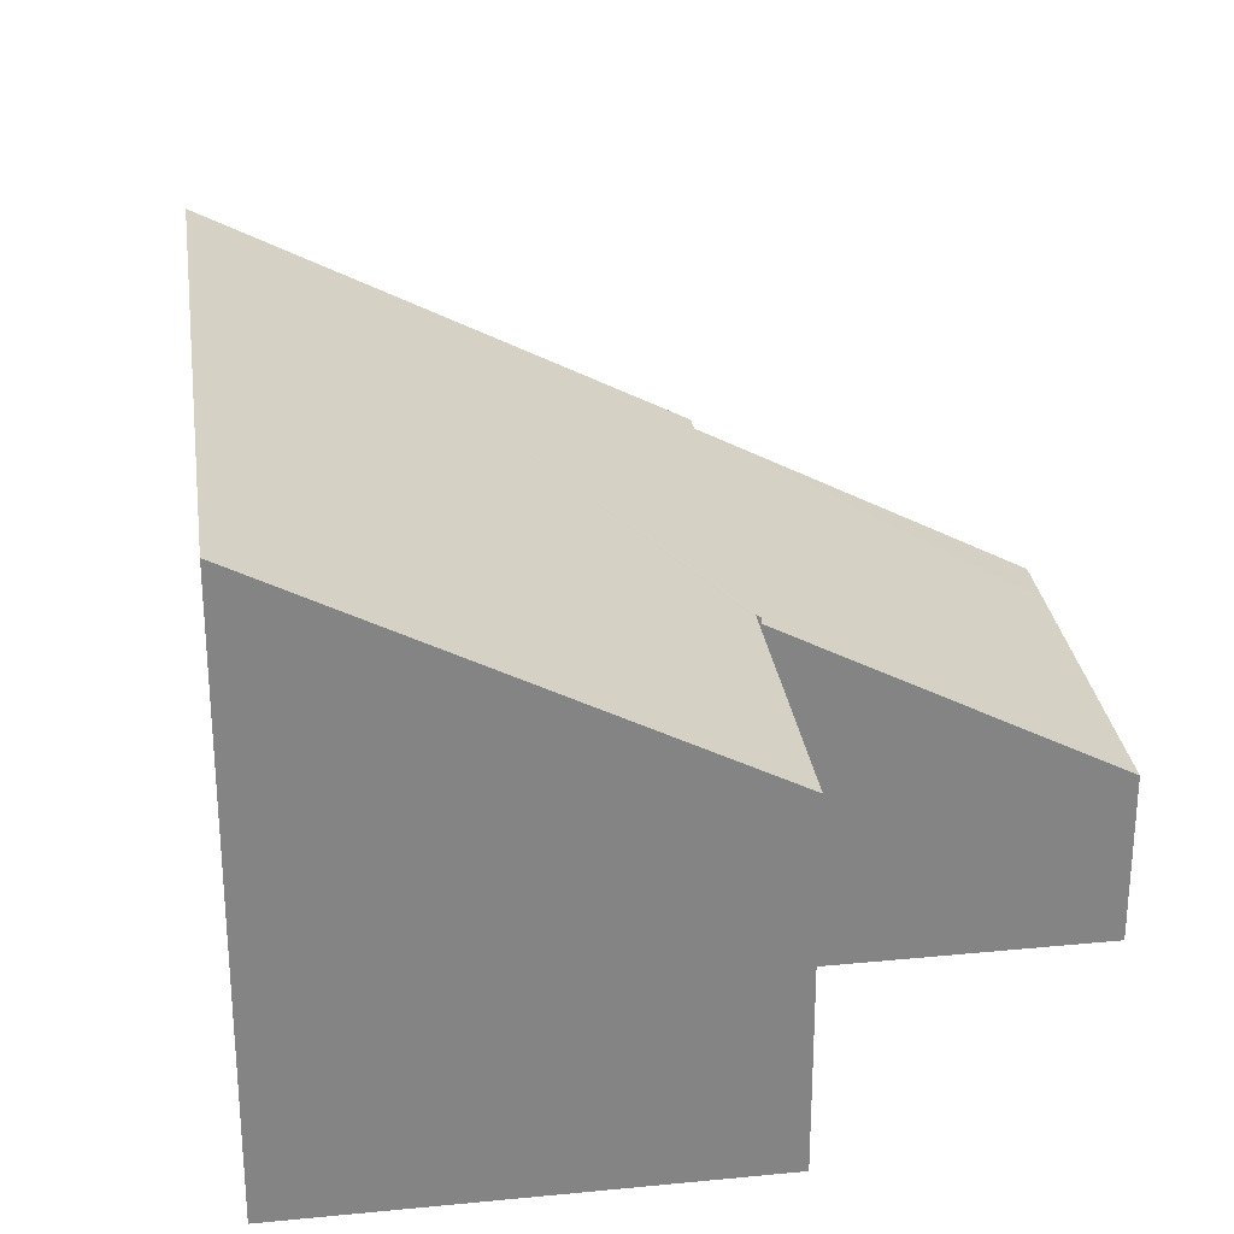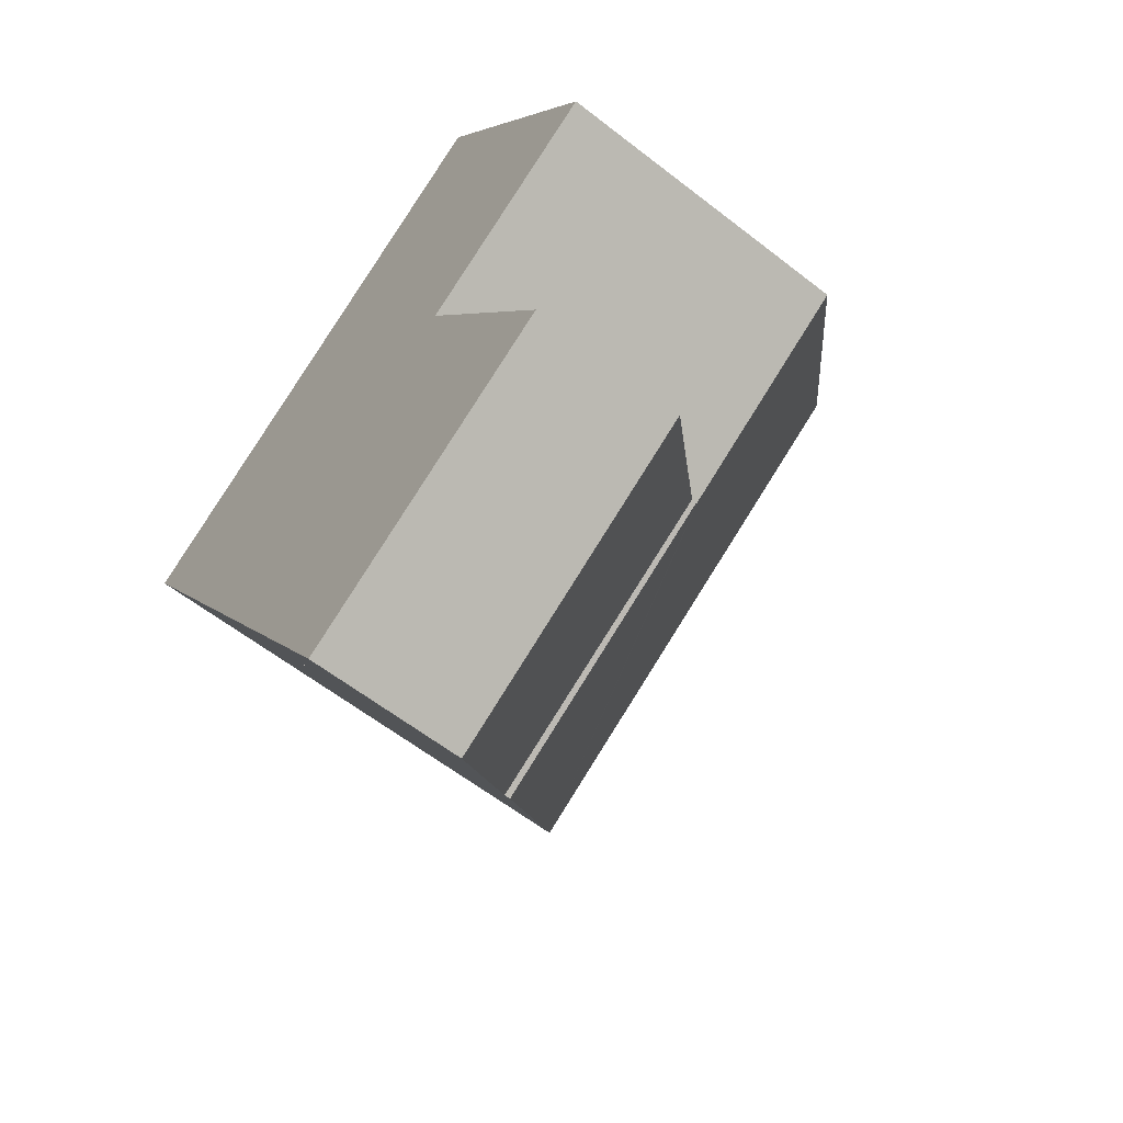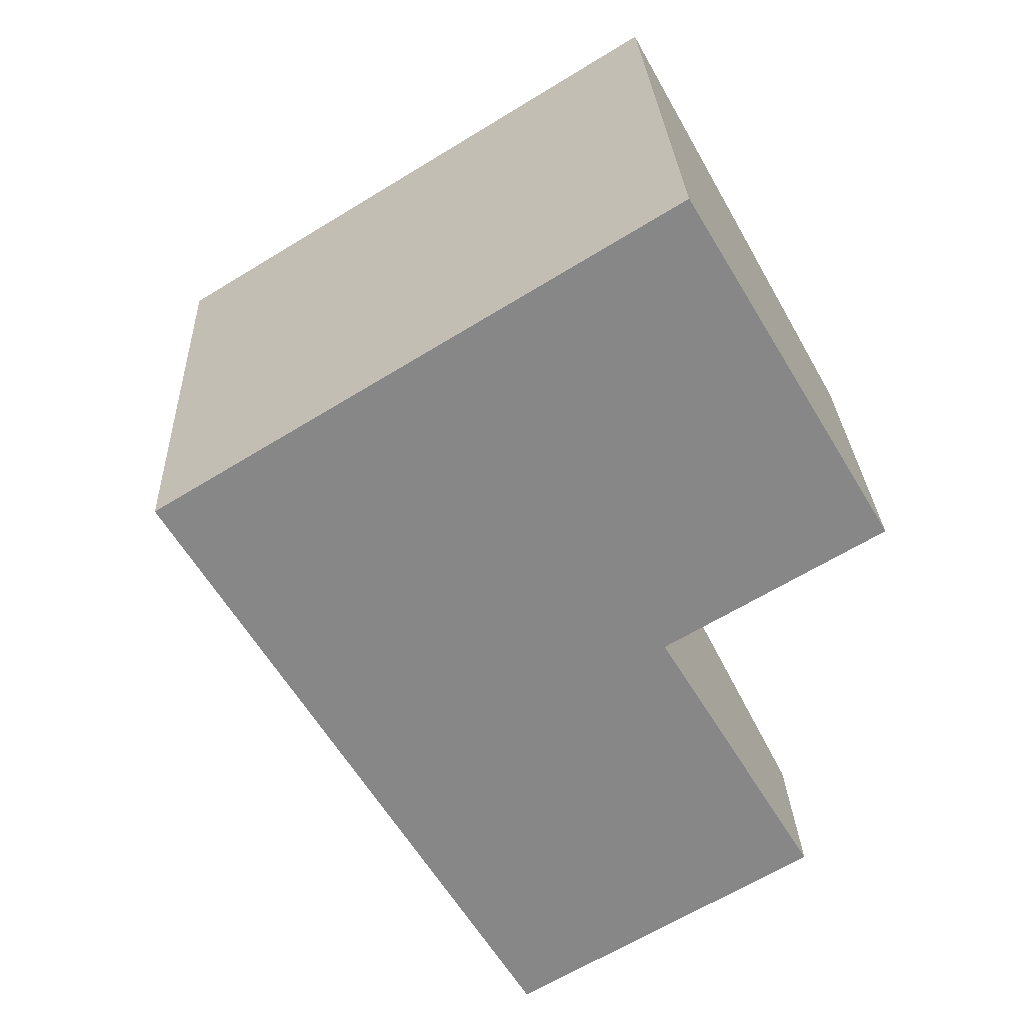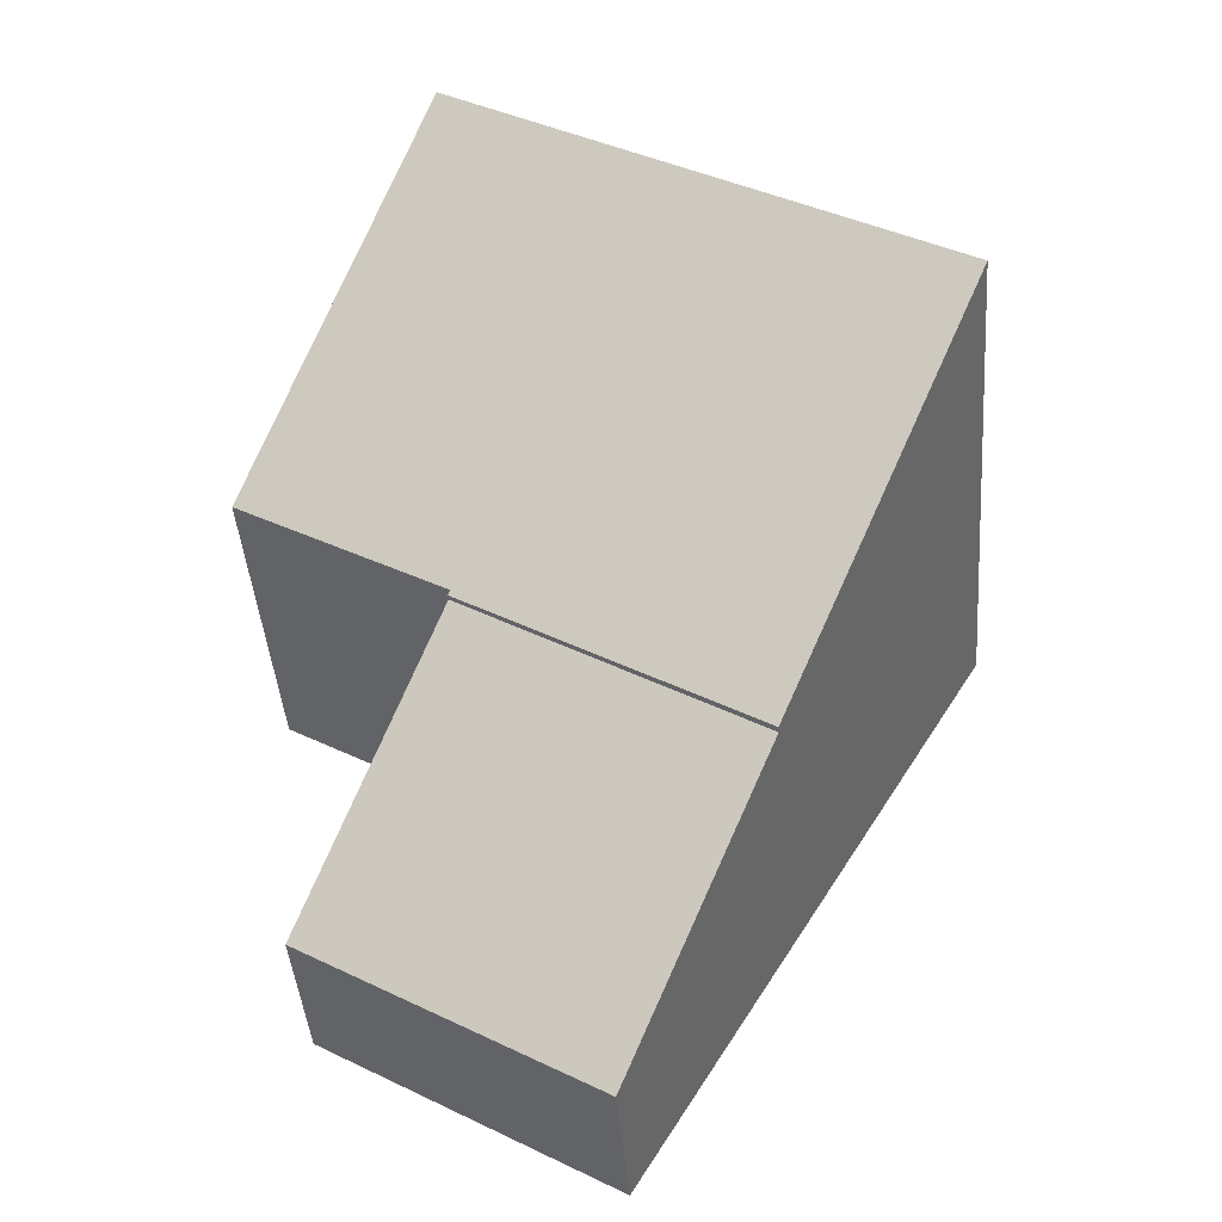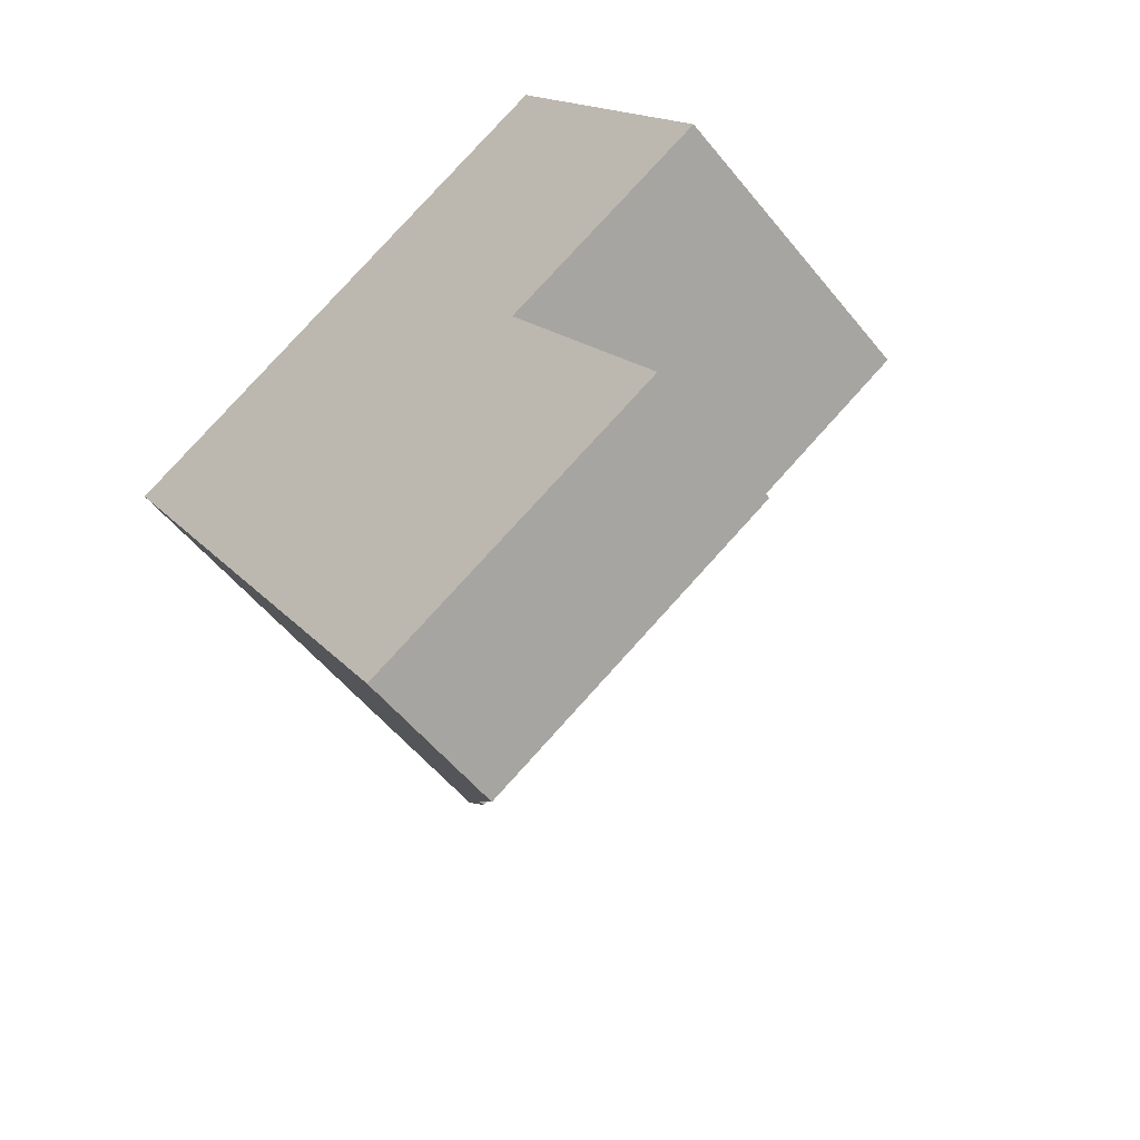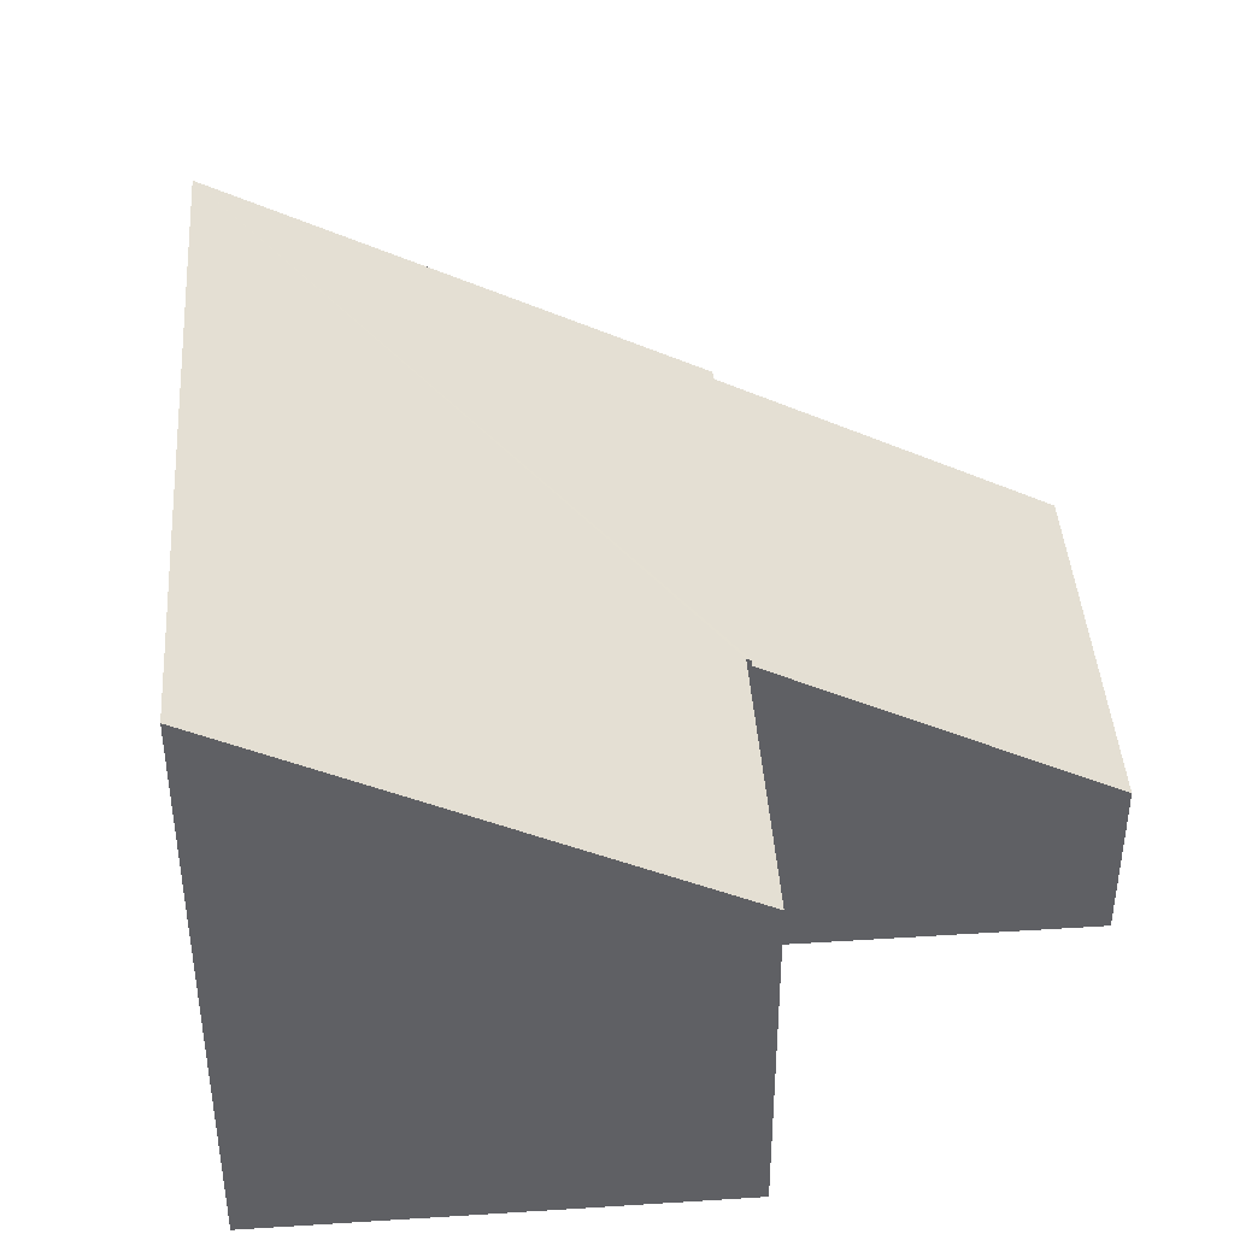
<metadata>
{"format":"obj","ext":"obj","renderer":"f3d","projection":"perspective","resolution":1024,"background":"white","views":[{"elev":29.0,"azim":50.9,"up":"+Y"},{"elev":-60.3,"azim":51.4,"up":"+Z"},{"elev":27.7,"azim":-2.5,"up":"+Z"},{"elev":-43.5,"azim":-175.4,"up":"+Z"},{"elev":-54.8,"azim":38.2,"up":"+Z"},{"elev":42.9,"azim":54.9,"up":"+Y"}]}
</metadata>
<code>
v  3.076 4.661 -5.168
v  6.037 2.318 -8.57
v  5.346 2.32 -8.981
v  9.72 2.304 -6.377
v  7.419 4.677 -2.511
v  7.419 1.538e-16 -2.511
v  3.076 3.164e-16 -5.168
v  9.72 3.905e-16 -6.377
v  6.037 5.248e-16 -8.57
v  5.346 5.499e-16 -8.981
v  0 7.899 4.837e-16
v  7.419 4.76 -2.511
v  3.076 4.76 -5.168
v  7.383 4.796 -2.451
v  7.469 4.796 -2.4
v  10.55 4.773 -0.564
v  7.489 7.899 4.581
v  4.428 7.899 2.709
v  0 0 0
v  7.489 -2.805e-16 4.581
v  4.428 -1.659e-16 2.709
v  10.55 3.454e-17 -0.564
v  7.383 1.501e-16 -2.451
v  7.469 1.47e-16 -2.4
g defaultobject
f 1 2 3
f 2 1 4
f 4 1 5
f 1 6 5
f 6 1 7
f 6 4 5
f 4 6 8
f 8 2 4
f 2 8 9
f 2 9 3
f 3 9 10
f 3 7 1
f 7 3 10
f 10 6 7
f 6 10 8
f 8 10 9
f 11 12 13
f 12 11 14
f 14 11 15
f 15 11 16
f 16 11 17
f 17 11 18
f 19 18 11
f 18 19 17
f 17 19 20
f 20 19 21
f 20 16 17
f 16 20 22
f 23 12 14
f 12 23 6
f 22 15 16
f 15 22 14
f 14 22 23
f 23 22 24
f 6 13 12
f 13 6 7
f 13 19 11
f 19 13 7
f 21 22 20
f 22 21 19
f 22 19 23
f 23 19 7
f 22 23 24
f 23 7 6

</code>
